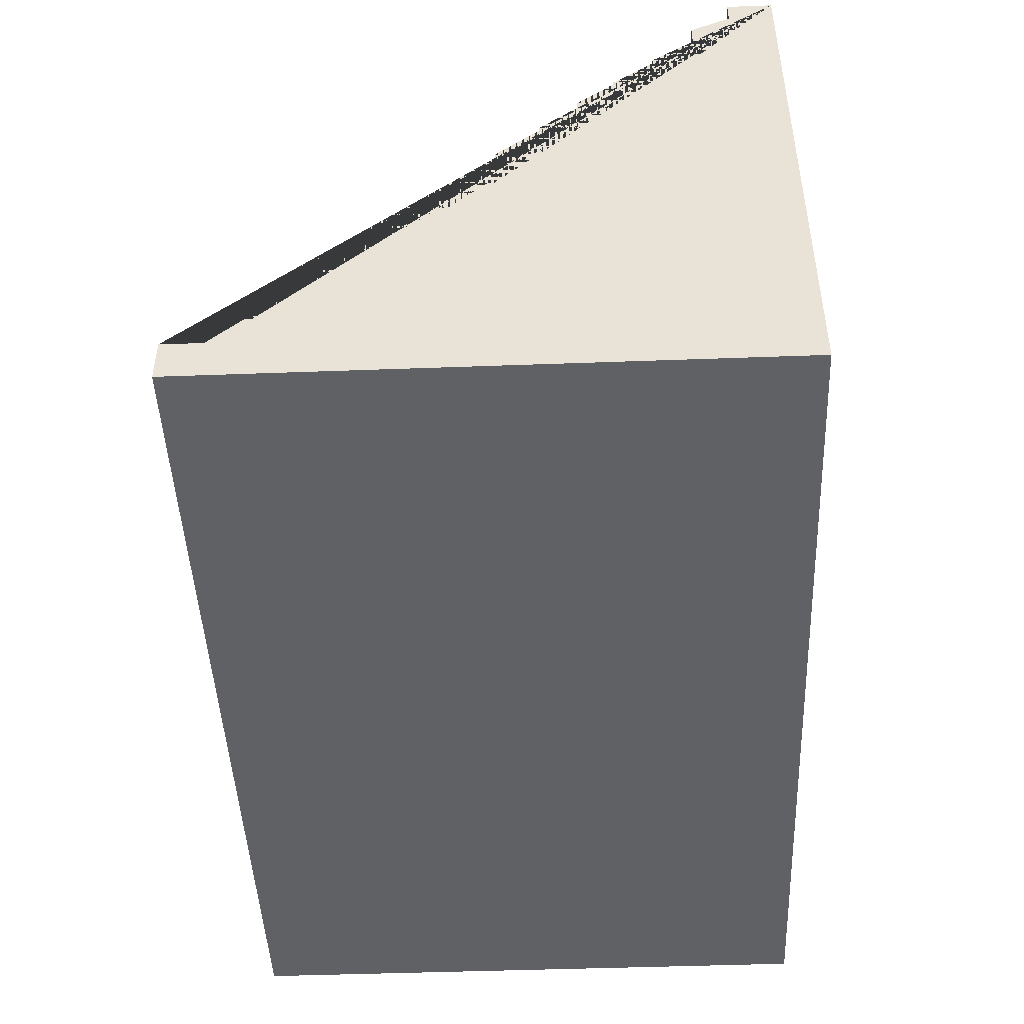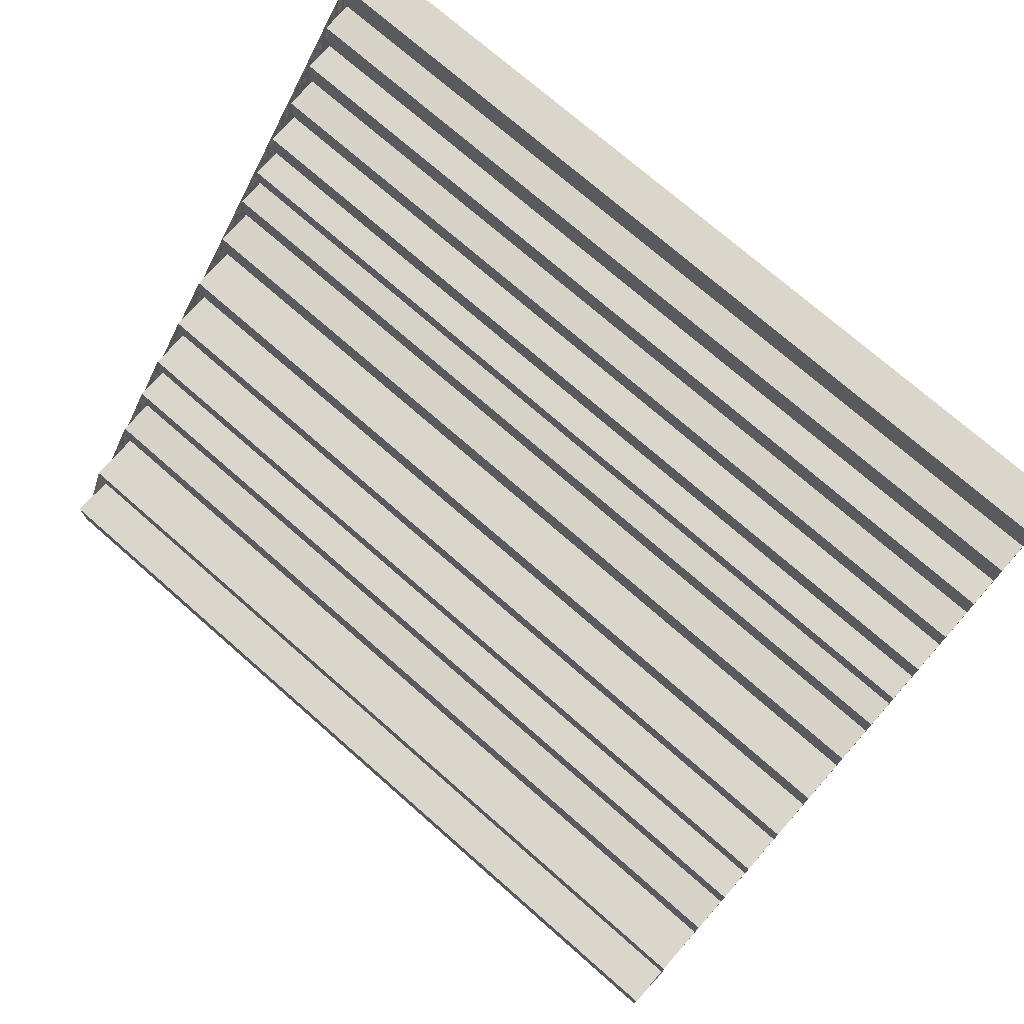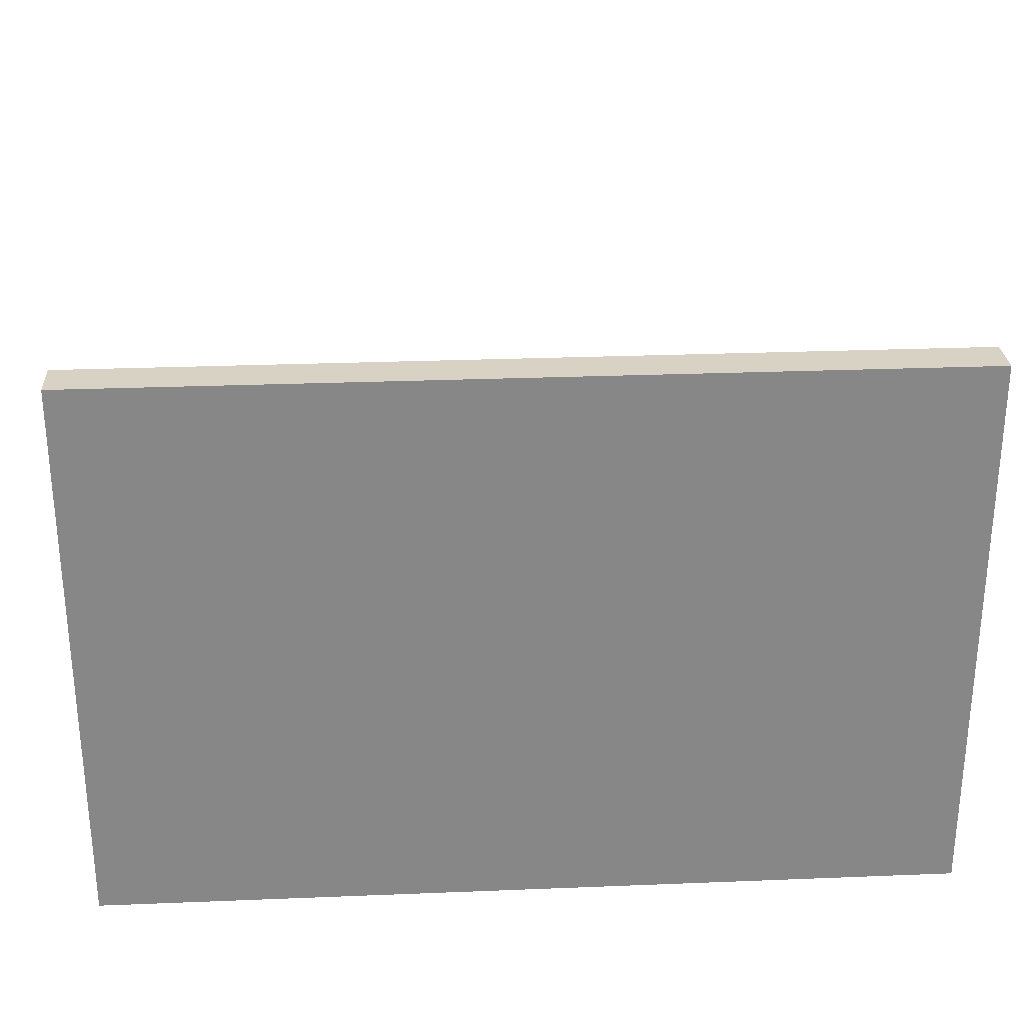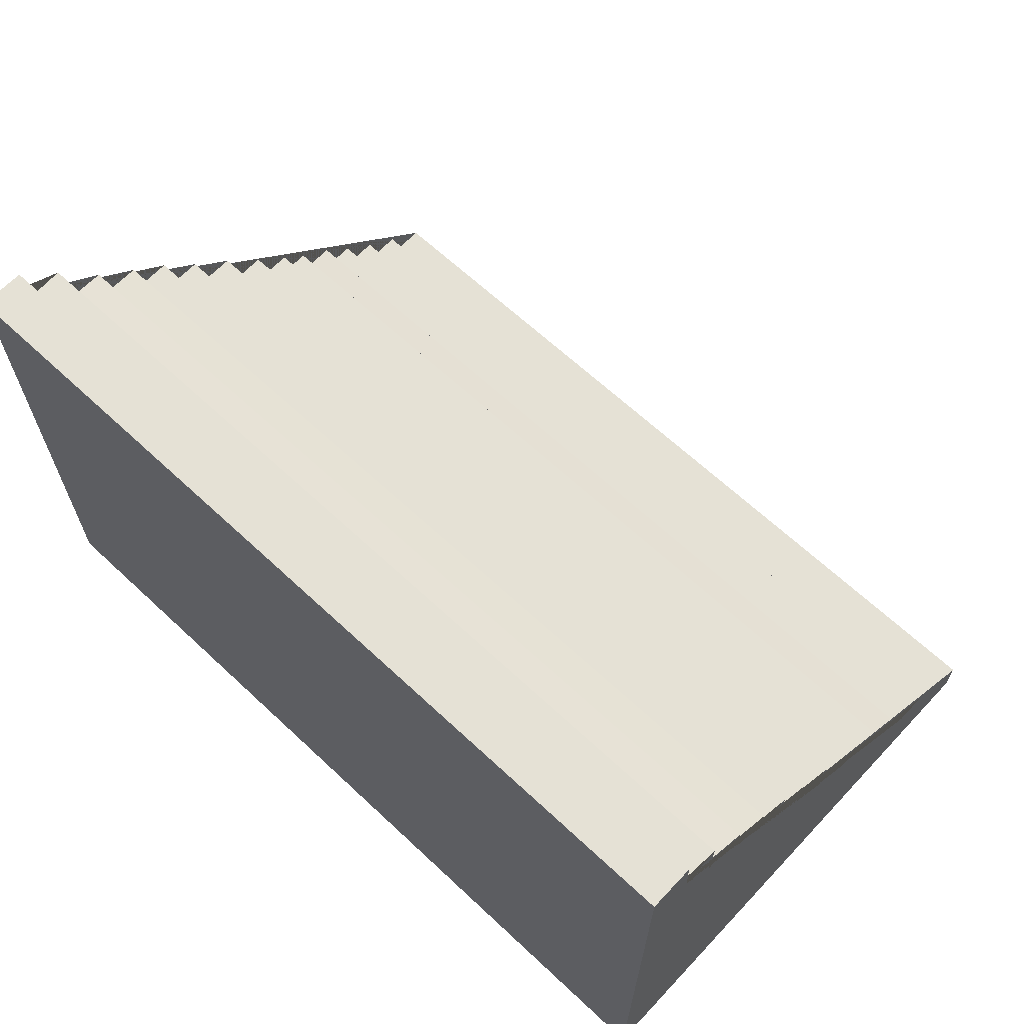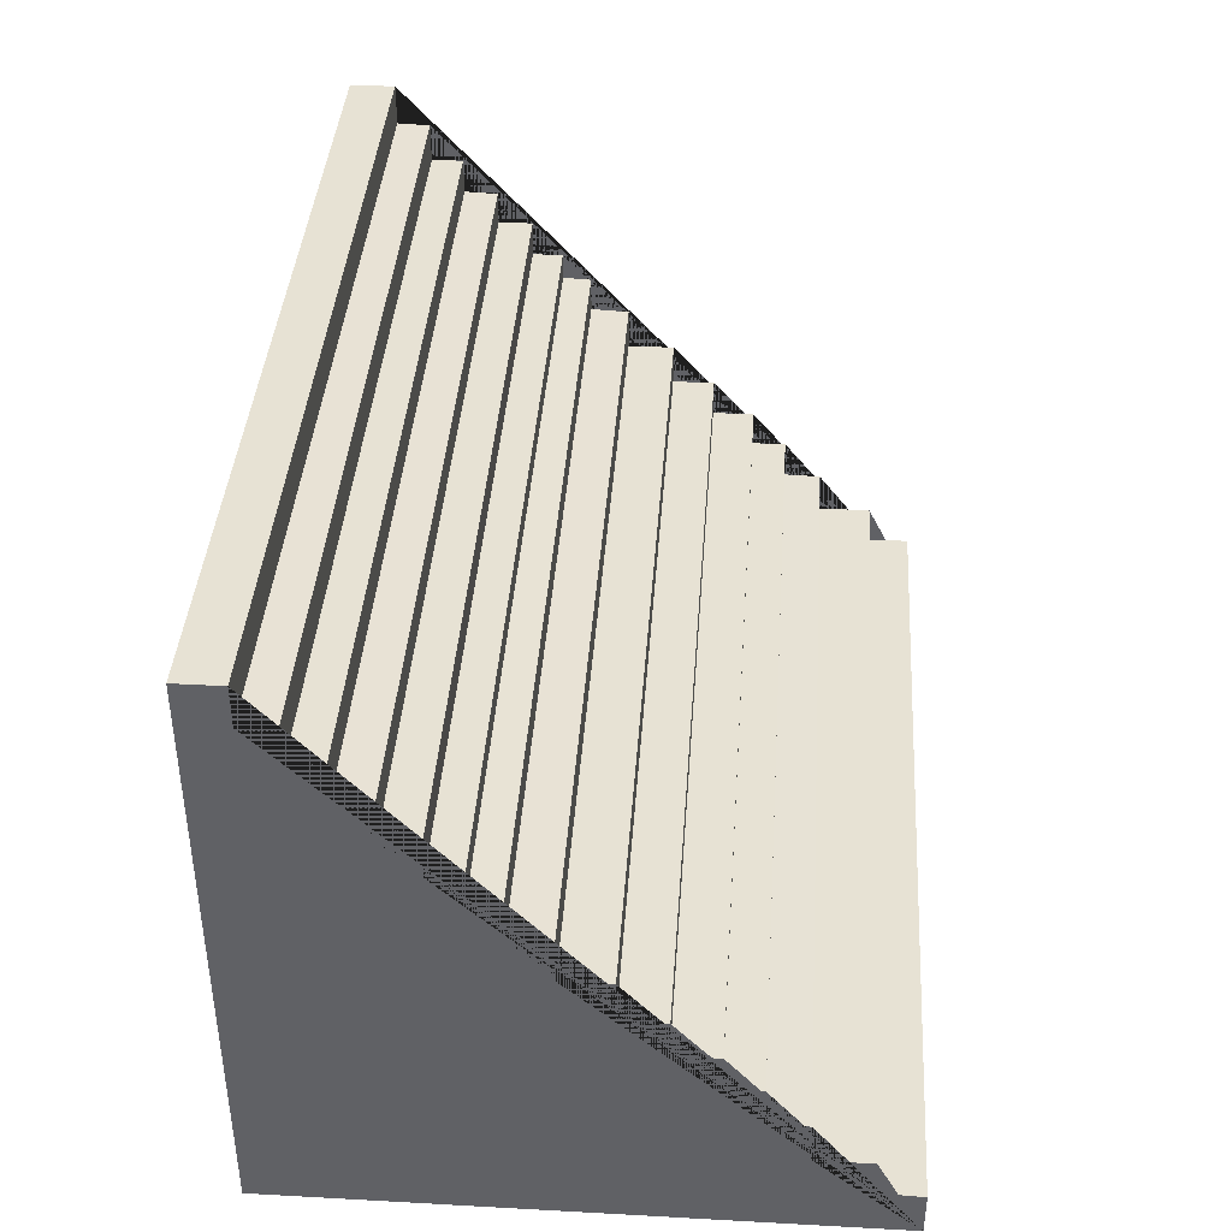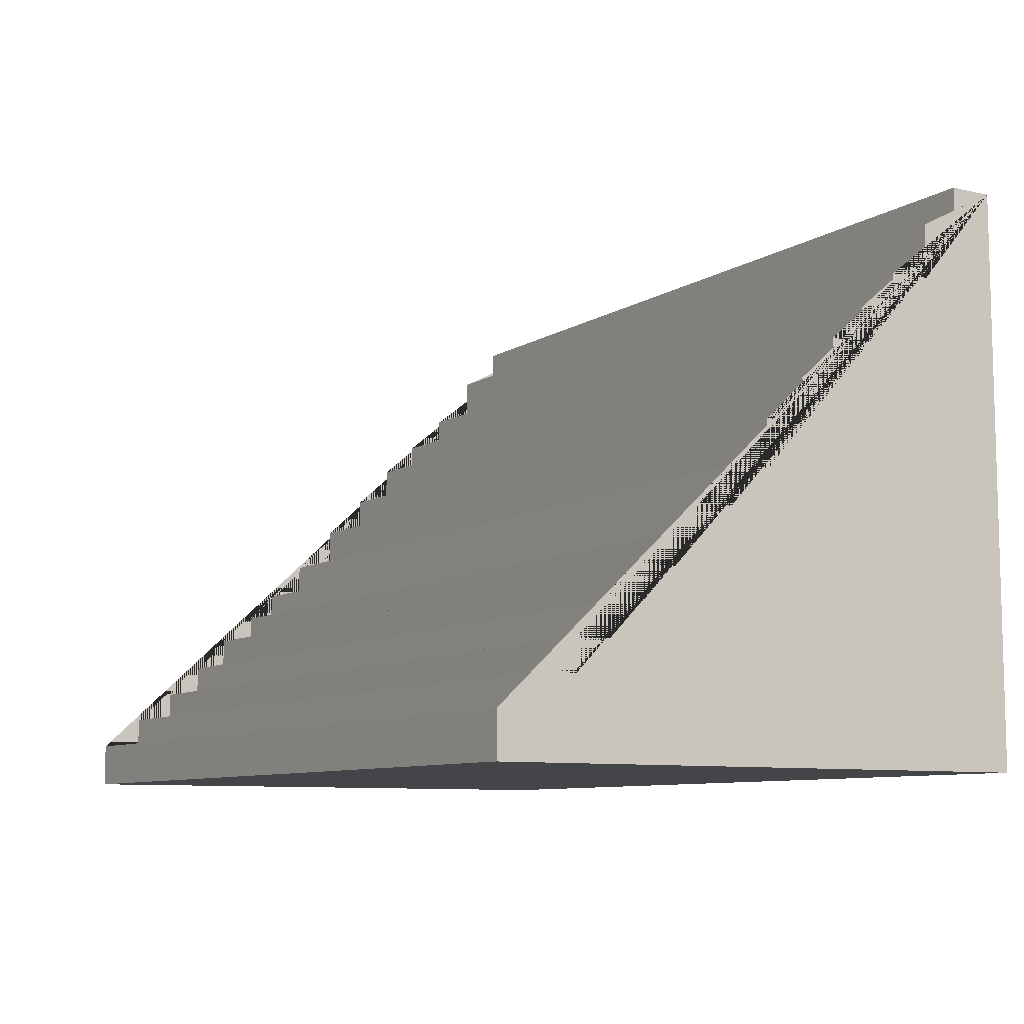
<metadata>
{"format":"obj","ext":"obj","renderer":"f3d","projection":"perspective","resolution":1024,"background":"white","views":[{"elev":-46.8,"azim":-87.6,"up":"+Z"},{"elev":74.0,"azim":41.2,"up":"+Y"},{"elev":27.7,"azim":176.5,"up":"+Y"},{"elev":65.0,"azim":43.2,"up":"+Z"},{"elev":39.8,"azim":-86.1,"up":"+Y"},{"elev":-8.7,"azim":-121.8,"up":"+Z"}]}
</metadata>
<code>
o blenderstaircasecreator
v 0 -0.5 0.5
v -0 -0.5 -0.5
v 0 0.3023 -0.314
v 0 0.5 -0.5
v 0 0.5 -0.4237
v 0 -0.4212 0.5
v -0 0.4306 -0.4237
v 0 0.3624 -0.314
v -0 0.2999 -0.2564
v 0 0.2438 -0.1971
v -0 0.1812 -0.1454
v 0 0.1329 -0.09583
v -0 0.07164 -0.09583
v 0 -0.003586 -0.02916
v -0 -0.07693 0.05199
v 0 -0.1428 0.1262
v -0 -0.2073 0.2001
v 0 -0.276 0.2618
v -0 -0.3519 0.3303
v 0 -0.3519 0.4238
v 0.002774 -0.4212 0.4238
v 0 0.1816 -0.198
v 0 -0.278 0.3278
v 0 0.2438 -0.2564
v 0 0.1354 -0.1454
v 0 0.06888 -0.02916
v 0 -0.003293 0.05199
v 0 -0.07693 0.1262
v 0 -0.1428 0.2001
v 0 -0.2073 0.2605
v 0 0.3624 -0.368
v 0 0.4284 -0.368
v 0.001387 -0.4212 0.4619
v 0 -0.471 0.5
v 0 -0.4855 0.5
v 0 -0.4927 0.5
v 0 -0.07693 0.08931
v 0 -0.003488 -0.002826
v 0 -0.003391 0.02351
v 0 -0.3519 0.3628
v 0 -0.3519 0.3952
v 0 -0.038 0.05199
v 0.00208 -0.4212 0.4429
v 1.527 -0.5 0.5
v 1.527 -0.5 -0.5
v 1.527 0.3023 -0.314
v 1.527 0.5 -0.5
v 1.527 0.5 -0.4237
v 1.527 -0.4212 0.5
v 1.527 0.4306 -0.4237
v 1.527 0.3624 -0.314
v 1.527 0.2999 -0.2564
v 1.527 0.2438 -0.1971
v 1.527 0.1812 -0.1454
v 1.527 0.1329 -0.09583
v 1.527 0.07164 -0.09583
v 1.527 -0.003586 -0.02916
v 1.527 -0.07693 0.05199
v 1.527 -0.1428 0.1262
v 1.527 -0.2073 0.2001
v 1.527 -0.276 0.2618
v 1.527 -0.3519 0.3303
v 1.527 -0.3519 0.4238
v 1.53 -0.4212 0.4238
v 1.527 0.1816 -0.198
v 1.527 -0.278 0.3278
v 1.527 0.2438 -0.2564
v 1.527 0.1354 -0.1454
v 1.527 0.06888 -0.02916
v 1.527 -0.003293 0.05199
v 1.527 -0.07693 0.1262
v 1.527 -0.1428 0.2001
v 1.527 -0.2073 0.2605
v 1.527 0.3624 -0.368
v 1.527 0.4284 -0.368
v 1.528 -0.4212 0.4619
v 1.527 -0.471 0.5
v 1.527 -0.4855 0.5
v 1.527 -0.4927 0.5
v 1.527 -0.07693 0.08931
v 1.527 -0.003488 -0.002826
v 1.527 -0.003391 0.02351
v 1.527 -0.3519 0.3628
v 1.527 -0.3519 0.3952
v 1.527 -0.038 0.05199
v 1.529 -0.4212 0.4429
f 1 36 35 34 6 33 43 21 20 41 40 19 23 18 30 17 29 16 28 37 15 42 27 39 38 14 26 13 12 25 11 22 10 24 9 3 8 31 32 7 5 4 2
f 44 45 47 48 50 75 74 51 46 52 67 53 65 54 68 55 56 69 57 81 82 70 85 58 80 71 59 72 60 73 61 66 62 83 84 63 64 86 76 49 77 78 79
f 18 23 66 61
f 22 11 54 65
f 15 37 80 58
f 9 24 67 52
f 25 12 55 68
f 14 38 81 57
f 11 25 68 54
f 12 13 56 55
f 38 39 82 81
f 13 26 69 56
f 26 14 57 69
f 19 40 83 62
f 39 27 70 82
f 42 15 58 85
f 40 41 84 83
f 36 1 44 79
f 37 28 71 80
f 28 16 59 71
f 27 42 85 70
f 1 2 45 44
f 16 29 72 59
f 29 17 60 72
f 21 43 86 64
f 2 4 47 45
f 17 30 73 60
f 30 18 61 73
f 4 5 48 47
f 32 31 74 75
f 23 19 62 66
f 8 3 46 51
f 7 32 75 50
f 41 20 63 84
f 5 7 50 48
f 43 33 76 86
f 20 21 64 63
f 31 8 51 74
f 6 34 77 49
f 33 6 49 76
f 3 9 52 46
f 34 35 78 77
f 10 22 65 53
f 24 10 53 67
f 35 36 79 78

</code>
